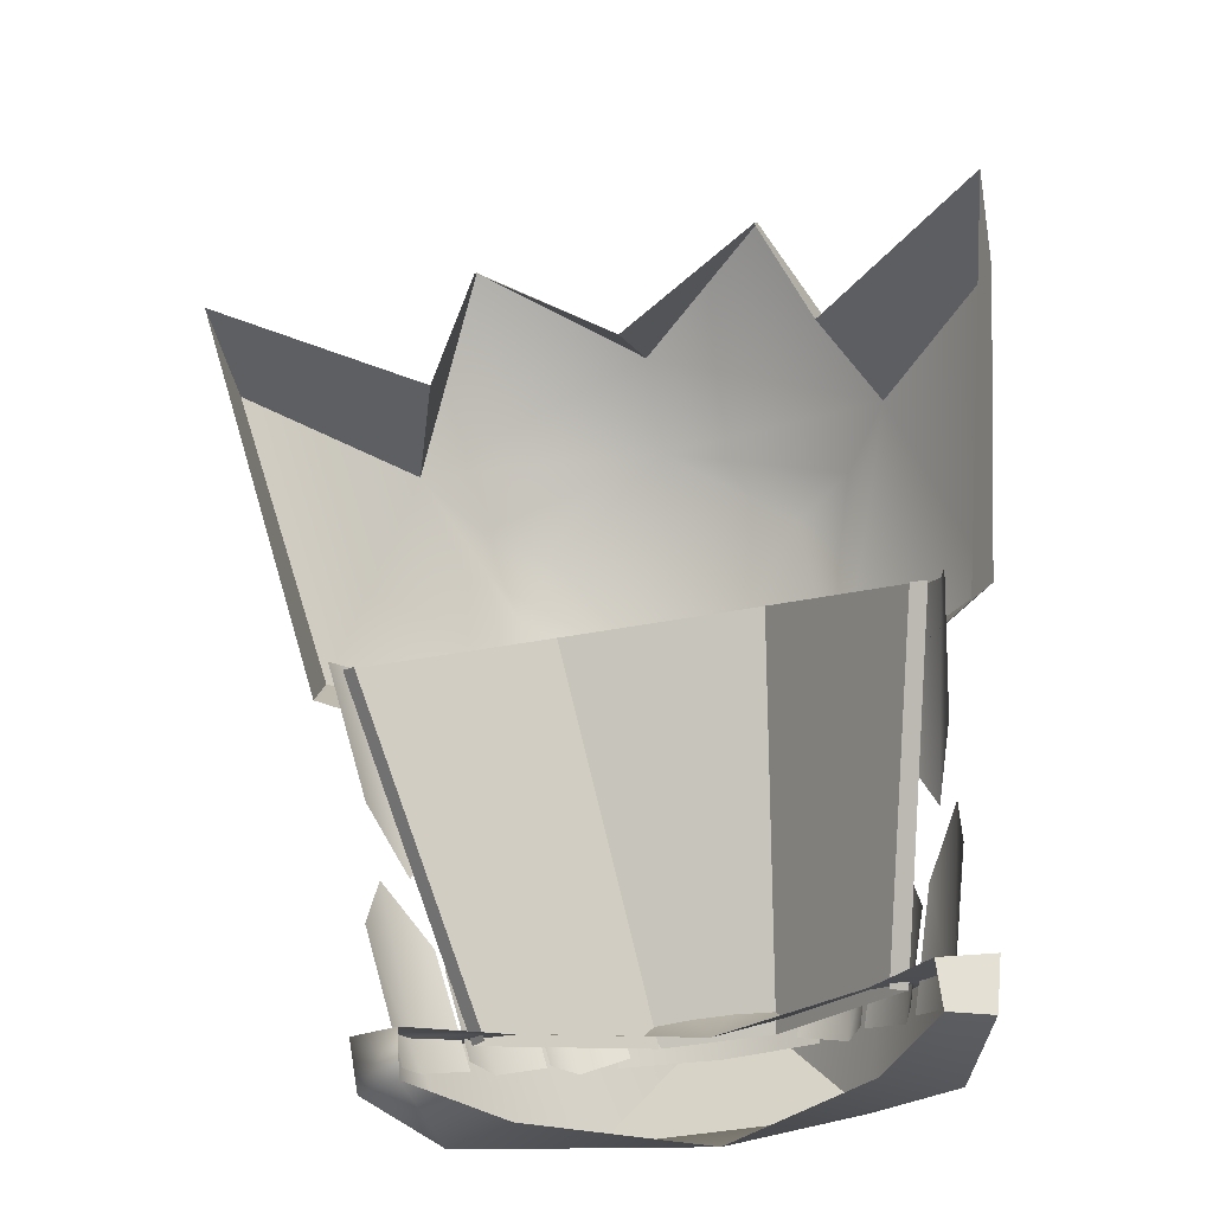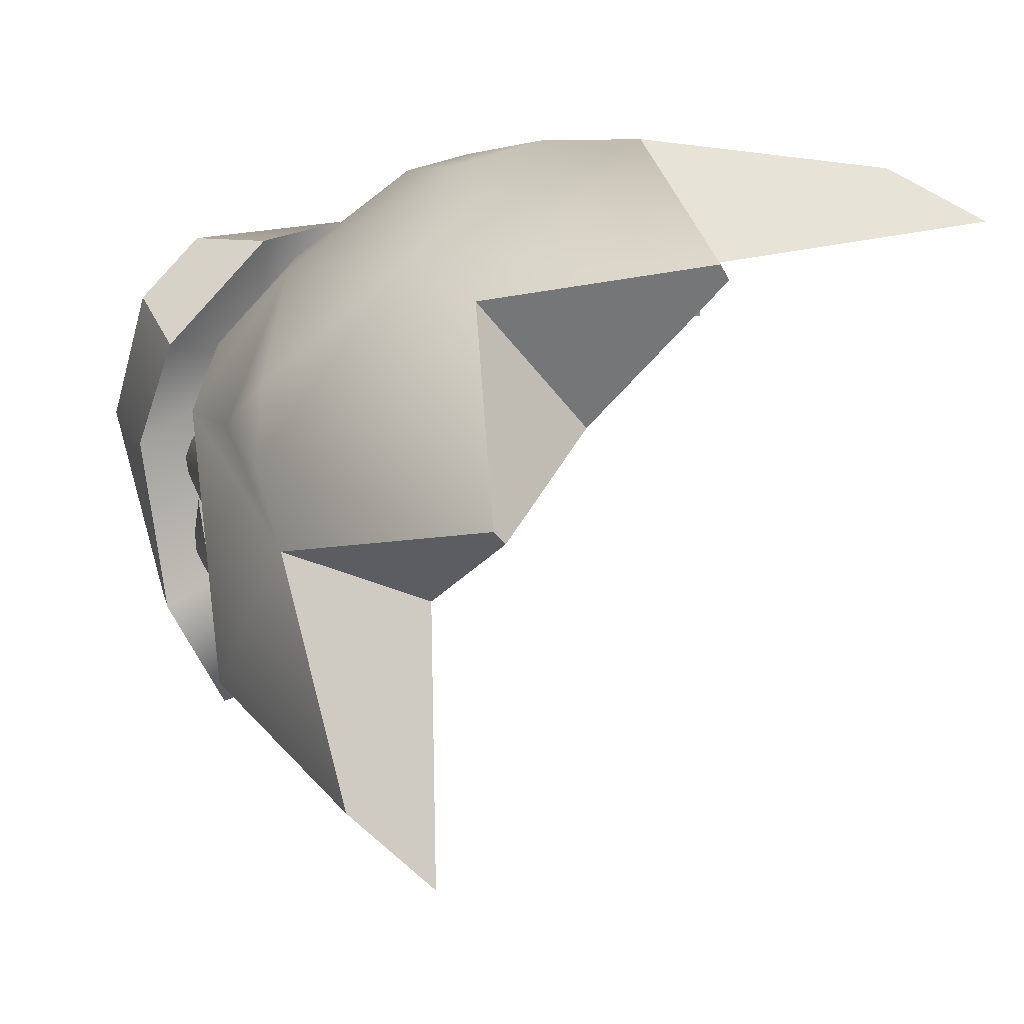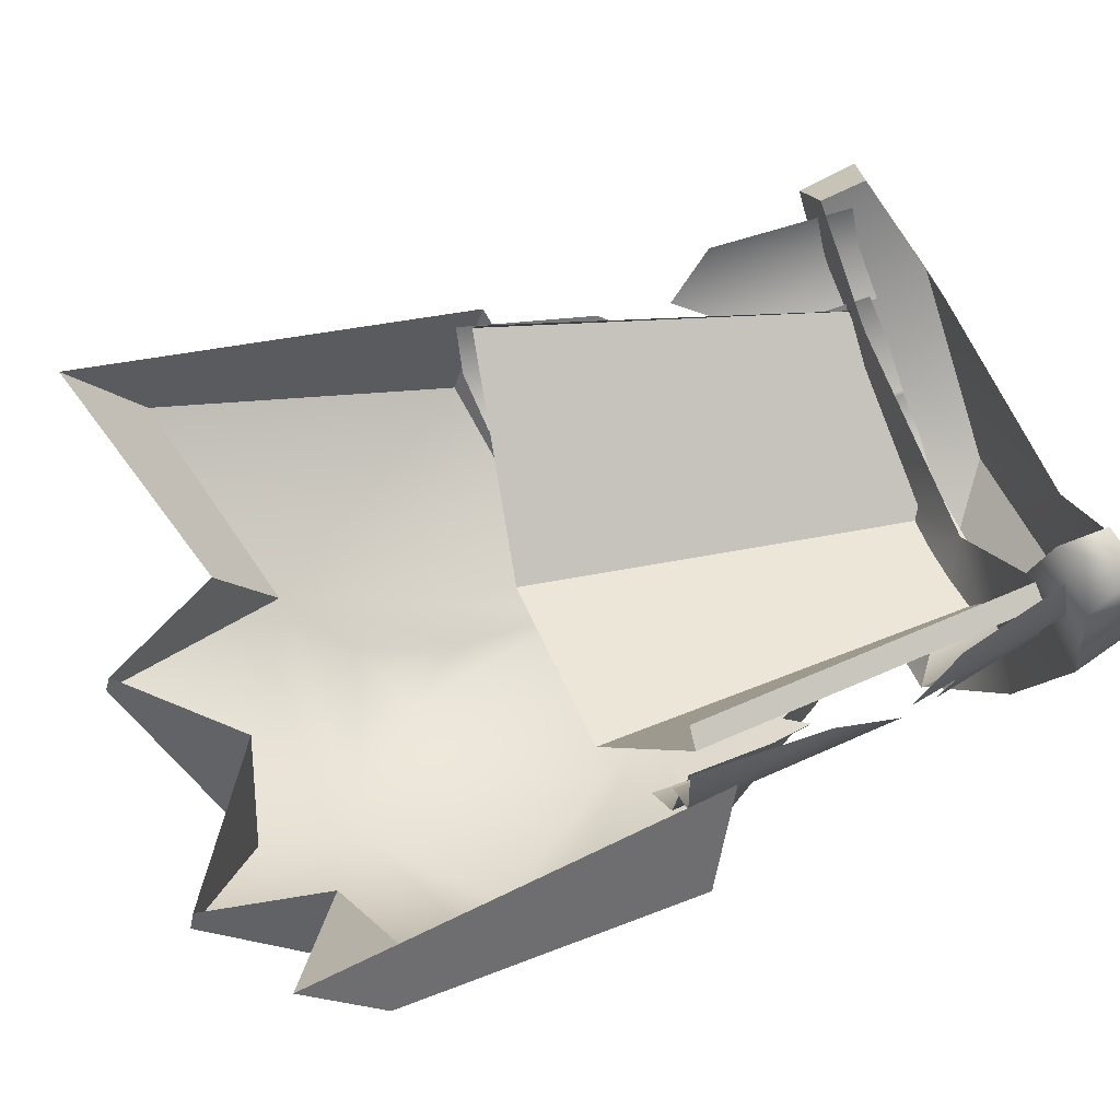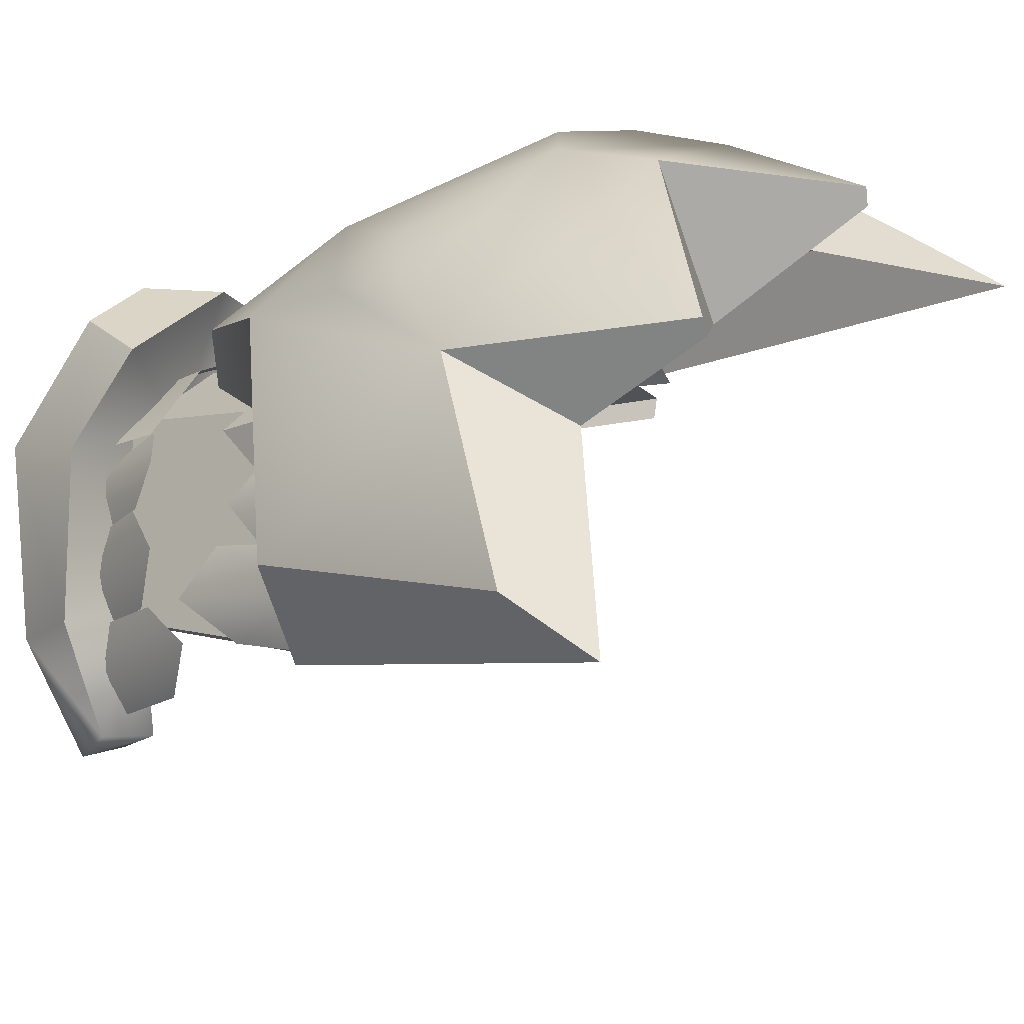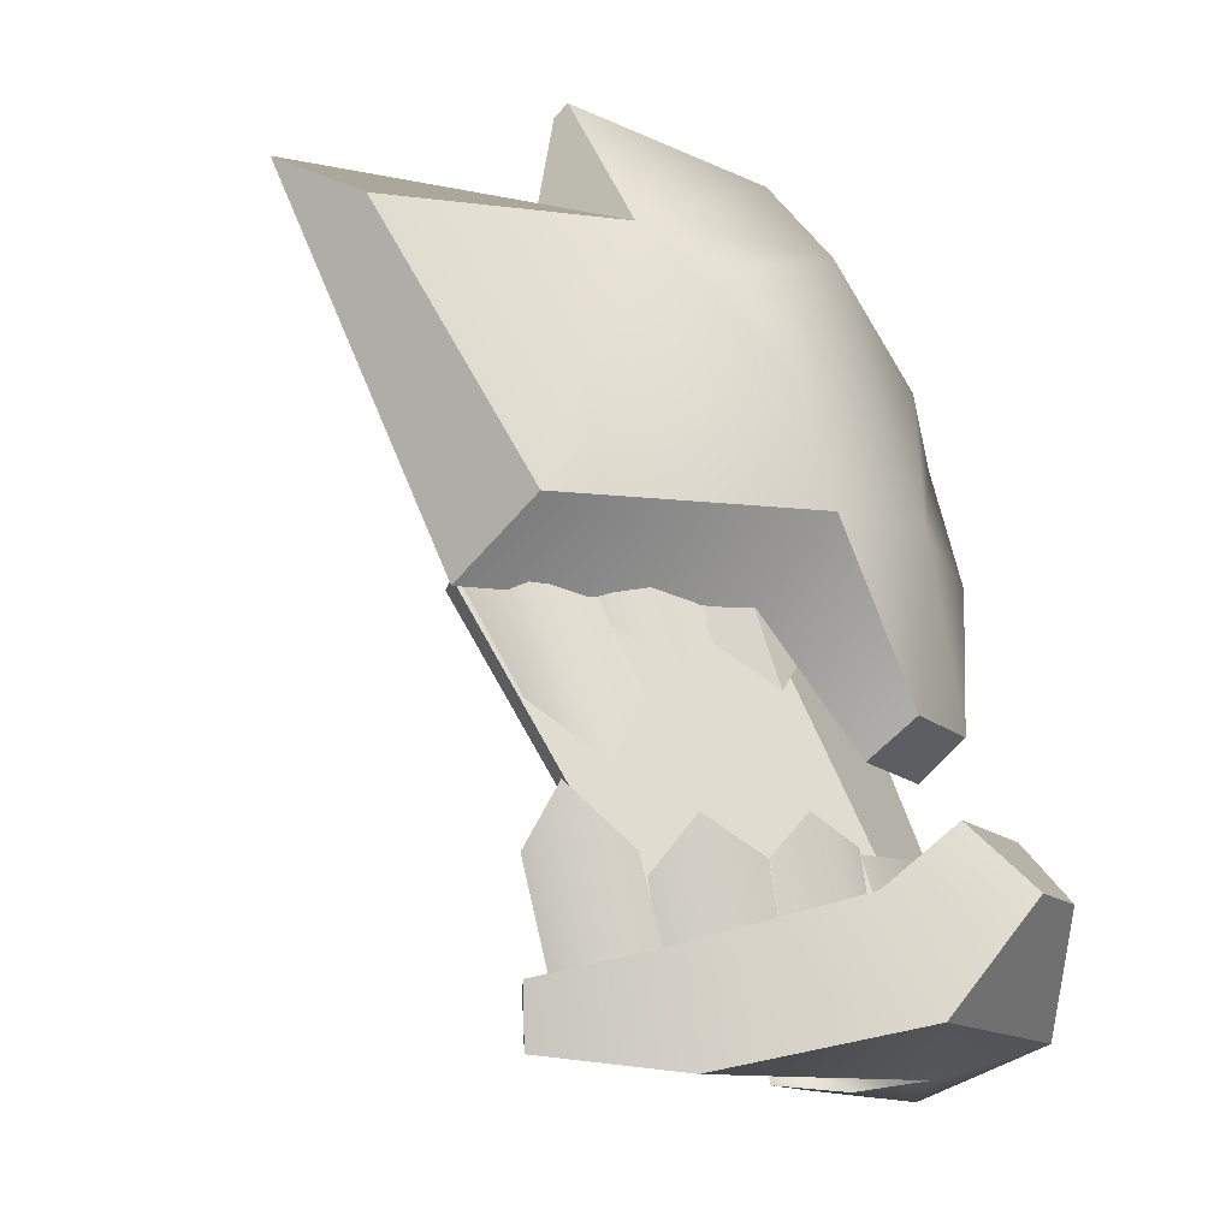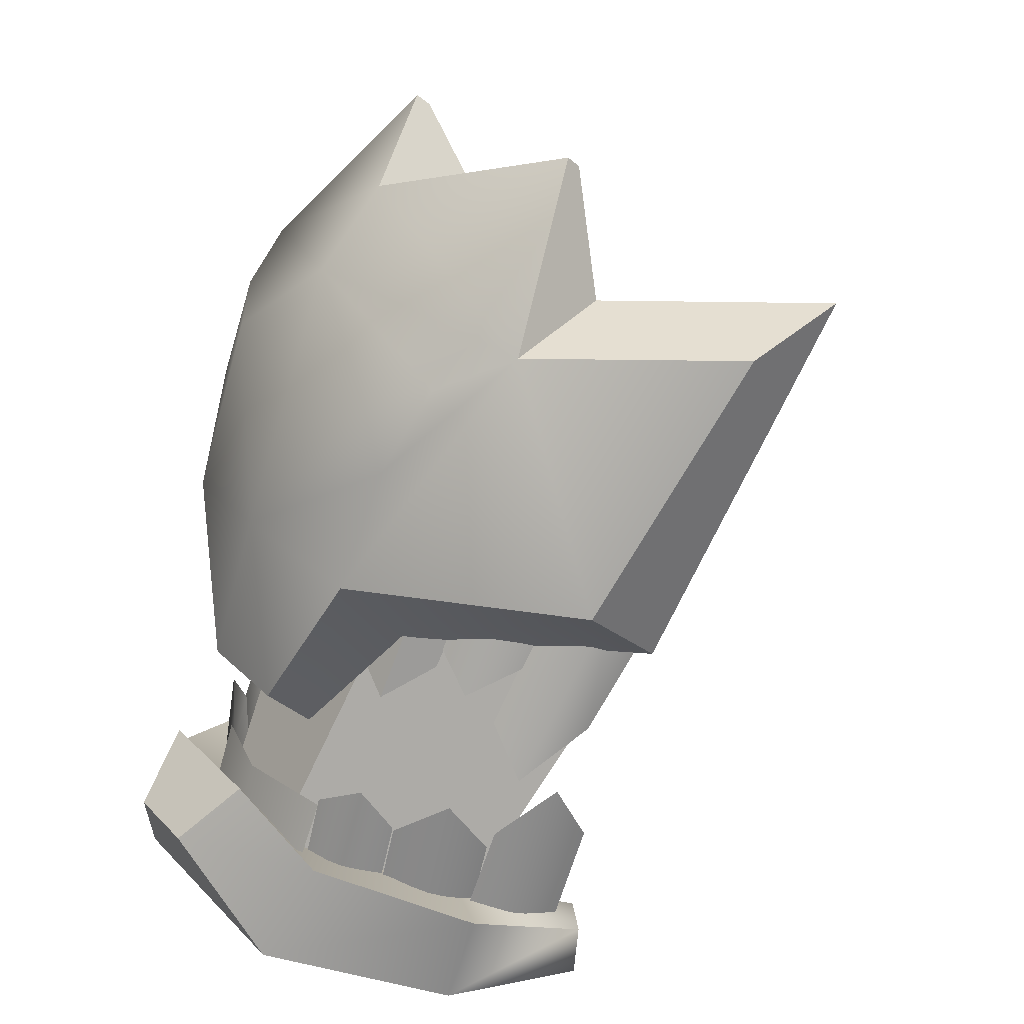
<metadata>
{"format":"obj","ext":"obj","renderer":"f3d","projection":"perspective","resolution":1024,"background":"white","views":[{"elev":-29.8,"azim":63.8,"up":"+Z"},{"elev":-10.0,"azim":-12.6,"up":"+Y"},{"elev":-78.9,"azim":119.3,"up":"+Y"},{"elev":-34.7,"azim":-35.0,"up":"+Y"},{"elev":-9.9,"azim":166.5,"up":"+Z"},{"elev":21.4,"azim":-72.1,"up":"+Z"}]}
</metadata>
<code>
g SeparateMesh_Avatar_Female_Size01_Aokaku_Model_Aokaku_Mask_LOD2
v -0.1756 0.1094 0.6142
v -0.1443 0.09191 0.6915
v -0.1717 0.05869 0.6897
v -0.1907 0.09108 0.6132
v -0.1858 0.04837 0.605
v -0.1907 0.09108 0.6132
v -0.1717 0.05869 0.6897
v -0.1696 0.01212 0.6701
v -0.1443 0.09191 0.6915
v -0.1756 0.1094 0.6142
v -0.1324 0.1131 0.6085
v -0.09724 0.09988 0.6748
v -0.1814 0.0489 0.6046
v -0.1858 0.04837 0.605
v -0.1696 0.01212 0.6701
v -0.1653 0.01277 0.6689
v -0.09699 0.09562 0.6734
v -0.09724 0.09988 0.6748
v -0.1324 0.1131 0.6085
v -0.132 0.1087 0.6078
v -0.1837 0.0725 0.6626
v -0.1797 0.06513 0.6805
v -0.1863 0.0564 0.6793
v -0.189 0.06541 0.6535
v -0.1857 0.05397 0.6608
v -0.189 0.06541 0.6535
v -0.1863 0.0564 0.6793
v -0.1819 0.04784 0.6765
v -0.1859 0.05237 0.6651
v -0.1812 0.0465 0.6837
v -0.1834 0.0371 0.6811
v -0.1882 0.04673 0.6562
v -0.1835 0.03576 0.6619
v -0.1792 0.02921 0.6776
v -0.1868 0.04089 0.6502
v -0.178 0.02983 0.6783
v -0.1794 0.0177 0.6766
v -0.1877 0.035 0.6378
v -0.1801 0.02211 0.6485
v -0.1723 0.009998 0.6727
v -0.1861 0.03803 0.5978
v -0.1867 0.04845 0.6001
v -0.1874 0.04053 0.624
v -0.1846 0.02748 0.6349
v -0.1795 0.02291 0.623
v -0.1789 0.03138 0.5954
v -0.1927 0.06169 0.624
v -0.1917 0.05598 0.6023
v -0.191 0.06653 0.6052
v -0.1914 0.04931 0.6309
v -0.1868 0.04254 0.62
v -0.1848 0.04743 0.6013
v -0.1913 0.07939 0.6279
v -0.1952 0.07569 0.6068
v -0.1897 0.08412 0.6098
v -0.1938 0.06852 0.6326
v -0.1922 0.06205 0.6243
v -0.1903 0.06693 0.6055
v -0.1916 0.07952 0.6267
v -0.1952 0.08422 0.6095
v -0.1857 0.1026 0.6111
v -0.1823 0.09892 0.6285
v -0.1587 0.1028 0.6642
v -0.1523 0.1099 0.6559
v -0.1443 0.1073 0.6821
v -0.1517 0.09907 0.6823
v -0.1408 0.1084 0.6637
v -0.1349 0.1048 0.6796
v -0.1443 0.1073 0.6821
v -0.1523 0.1099 0.6559
v -0.1395 0.1086 0.6681
v -0.1249 0.108 0.685
v -0.1339 0.1039 0.6869
v -0.134 0.1124 0.6597
v -0.1226 0.1096 0.6659
v -0.1162 0.1056 0.6817
v -0.1277 0.1125 0.6541
v -0.1049 0.108 0.6815
v -0.1166 0.1042 0.6823
v -0.1214 0.1154 0.6422
v -0.1079 0.1097 0.6533
v -0.09582 0.1028 0.6777
v -0.126 0.1149 0.628
v -0.1324 0.1143 0.6037
v -0.1219 0.1158 0.602
v -0.1133 0.1139 0.6396
v -0.1072 0.1105 0.6278
v -0.1139 0.1102 0.5997
v -0.1478 0.1161 0.627
v -0.1512 0.1148 0.6078
v -0.1408 0.1176 0.6056
v -0.1358 0.1168 0.6345
v -0.1277 0.1142 0.6239
v -0.1311 0.1125 0.6048
v -0.1651 0.1112 0.6296
v -0.1684 0.1099 0.6112
v -0.1611 0.1171 0.609
v -0.1551 0.1154 0.6352
v -0.1481 0.1156 0.6272
v -0.1515 0.114 0.6081
v -0.1694 0.1155 0.6112
v -0.165 0.1118 0.6284
v -0.1823 0.09892 0.6285
v -0.1857 0.1026 0.6111
v -0.1857 0.08345 0.6439
v -0.1688 0.1039 0.645
v -0.1769 0.1087 0.6528
v -0.1924 0.08997 0.6517
v -0.1688 0.1039 0.645
v -0.1484 0.1081 0.67
v -0.1597 0.1185 0.6855
v -0.1769 0.1087 0.6528
v -0.161 0.07414 0.7569
v -0.1264 0.1114 0.7361
v -0.1215 0.07996 0.7679
v -0.1711 0.08332 0.7409
v -0.143 0.1124 0.7282
v -0.1578 0.1081 0.723
v -0.1834 0.09637 0.6875
v -0.1897 0.03464 0.7319
v -0.1597 0.03363 0.7654
v -0.1935 0.0512 0.7249
v -0.1919 0.0668 0.7208
v -0.1967 0.06141 0.7072
v -0.2004 0.06912 0.6828
v -0.1924 0.08997 0.6517
v -0.1769 0.1087 0.6528
v -0.1597 0.1185 0.6855
v -0.1527 0.1147 0.7101
v -0.1215 0.07996 0.7679
v -0.1264 0.1114 0.7361
v -0.1135 0.08792 0.7409
v -0.1194 0.0779 0.7657
v -0.1385 0.05632 0.7432
v -0.161 0.07414 0.7569
v -0.1215 0.07996 0.7679
v -0.1194 0.0779 0.7657
v -0.1578 0.1081 0.723
v -0.1527 0.1147 0.7101
v -0.143 0.1124 0.7282
v -0.1264 0.1114 0.7361
v -0.1597 0.1185 0.6855
v -0.1078 0.1221 0.6857
v -0.08056 0.1082 0.7386
v -0.06552 0.09658 0.7478
v -0.1135 0.08792 0.7409
v -0.1264 0.1114 0.7361
v -0.08056 0.1082 0.7386
v -0.1078 0.1221 0.6857
v -0.1597 0.1185 0.6855
v -0.1484 0.1081 0.67
v -0.09572 0.1082 0.6719
v -0.09572 0.1082 0.6719
v -0.06552 0.09658 0.7478
v -0.08056 0.1082 0.7386
v -0.1078 0.1221 0.6857
v -0.2004 0.06912 0.6828
v -0.1873 0.06104 0.6674
v -0.1857 0.08345 0.6439
v -0.1924 0.08997 0.6517
v -0.1597 0.03363 0.7654
v -0.1572 0.03209 0.7632
v -0.1645 0.02601 0.7375
v -0.1897 0.03464 0.7319
v -0.1385 0.05632 0.7432
v -0.1572 0.03209 0.7632
v -0.1597 0.03363 0.7654
v -0.161 0.07414 0.7569
v -0.1919 0.0668 0.7208
v -0.1935 0.0512 0.7249
v -0.1967 0.06141 0.7072
v -0.1897 0.03464 0.7319
v -0.2004 0.06912 0.6828
v -0.194 0.01765 0.68
v -0.178 -0.00991 0.7322
v -0.1897 0.03464 0.7319
v -0.1645 0.02601 0.7375
v -0.1642 -0.02305 0.7413
v -0.178 -0.00991 0.7322
v -0.194 0.01765 0.68
v -0.1774 0.009257 0.6665
v -0.1873 0.06104 0.6674
v -0.2004 0.06912 0.6828
v -0.1642 -0.02305 0.7413
v -0.1774 0.009257 0.6665
v -0.194 0.01765 0.68
v -0.178 -0.00991 0.7322
v -0.1812 0.117 0.6341
v -0.2004 0.09379 0.6328
v -0.2053 0.1066 0.6211
v -0.1941 0.1202 0.6218
v -0.2053 0.1066 0.6211
v -0.2004 0.09379 0.6328
v -0.2049 0.07533 0.6185
v -0.2086 0.08624 0.5979
v -0.1973 0.04191 0.6073
v -0.2086 0.08624 0.5979
v -0.2049 0.07533 0.6185
v -0.1966 0.04816 0.5877
v -0.184 0.02255 0.6018
v -0.1823 0.02404 0.5901
v -0.1721 0.02745 0.6006
v -0.1737 0.0287 0.591
v -0.2049 0.07533 0.6185
v -0.1784 0.09594 0.6122
v -0.1801 0.05293 0.6062
v -0.1973 0.04191 0.6073
v -0.184 0.02255 0.6018
v -0.1721 0.02745 0.6006
v -0.2086 0.08624 0.5979
v -0.1735 0.1288 0.6002
v -0.1941 0.1202 0.6218
v -0.2053 0.1066 0.6211
v -0.1333 0.1248 0.5919
v -0.1071 0.1152 0.5951
v -0.1066 0.1163 0.6069
v -0.1284 0.1254 0.6119
v -0.1735 0.1288 0.6002
v -0.1635 0.1259 0.6214
v -0.1635 0.1259 0.6214
v -0.1812 0.117 0.6341
v -0.1941 0.1202 0.6218
v -0.1735 0.1288 0.6002
v -0.1358 0.1065 0.6091
v -0.1066 0.1163 0.6069
v -0.109 0.1038 0.6047
v -0.1284 0.1254 0.6119
v -0.1635 0.1259 0.6214
v -0.1784 0.09594 0.6122
v -0.1812 0.117 0.6341
v -0.2004 0.09379 0.6328
v -0.2049 0.07533 0.6185
v -0.1966 0.04816 0.5877
v -0.1823 0.02404 0.5901
v -0.1737 0.0287 0.591
v -0.1815 0.05513 0.5895
v -0.1812 0.0994 0.5912
v -0.2086 0.08624 0.5979
v -0.1735 0.1288 0.6002
v -0.1333 0.1248 0.5919
v -0.1374 0.1086 0.5924
v -0.11 0.1059 0.5952
v -0.1071 0.1152 0.5951
v -0.109 0.1038 0.6047
v -0.1066 0.1163 0.6069
v -0.1071 0.1152 0.5951
v -0.11 0.1059 0.5952
g SeparateMesh_Avatar_Female_Size01_Aokaku_Model_Aokaku_Mask_LOD2_0
f 3 2 1
f 4 3 1
f 7 6 5
f 8 7 5
f 11 10 9
f 12 11 9
f 15 14 13
f 16 15 13
f 19 18 17
f 20 19 17
f 23 22 21
f 24 23 21
f 27 26 25
f 28 27 25
f 31 30 29
f 32 31 29
f 31 32 33
f 34 31 33
f 37 36 35
f 38 37 35
f 37 38 39
f 40 37 39
f 43 42 41
f 44 43 41
f 45 44 41
f 46 45 41
f 49 48 47
f 48 50 47
f 51 50 48
f 52 51 48
f 55 54 53
f 54 56 53
f 57 56 54
f 58 57 54
f 61 60 59
f 62 61 59
f 65 64 63
f 66 65 63
f 69 68 67
f 70 69 67
f 73 72 71
f 72 74 71
f 74 72 75
f 72 76 75
f 79 78 77
f 78 80 77
f 80 78 81
f 78 82 81
f 85 84 83
f 86 85 83
f 85 86 87
f 88 85 87
f 91 90 89
f 92 91 89
f 92 93 91
f 93 94 91
f 97 96 95
f 98 97 95
f 98 99 97
f 99 100 97
f 103 102 101
f 104 103 101
f 107 106 105
f 108 107 105
f 111 110 109
f 112 111 109
f 115 114 113
f 114 116 113
f 116 114 117
f 118 116 117
f 119 116 118
f 113 116 120
f 121 113 120
f 120 116 122
f 116 123 122
f 116 119 123
f 119 124 123
f 125 124 119
f 125 119 126
f 126 119 127
f 119 128 127
f 128 119 118
f 129 128 118
f 132 131 130
f 133 132 130
f 136 135 134
f 137 136 134
f 140 139 138
f 140 141 139
f 141 142 139
f 142 141 143
f 141 144 143
f 147 146 145
f 148 147 145
f 151 150 149
f 152 151 149
f 155 154 153
f 156 155 153
f 159 158 157
f 160 159 157
f 163 162 161
f 164 163 161
f 167 166 165
f 168 167 165
f 171 170 169
f 170 171 172
f 171 173 172
f 172 173 174
f 175 172 174
f 178 177 176
f 179 178 176
f 182 181 180
f 183 182 180
f 186 185 184
f 187 186 184
f 190 189 188
f 191 190 188
f 194 193 192
f 195 194 192
f 198 197 196
f 197 199 196
f 200 196 199
f 201 200 199
f 202 200 201
f 203 202 201
f 206 205 204
f 207 206 204
f 206 207 208
f 209 206 208
f 212 211 210
f 213 212 210
f 216 215 214
f 217 216 214
f 214 218 217
f 218 219 217
f 222 221 220
f 223 222 220
f 226 225 224
f 225 227 224
f 227 228 224
f 228 229 224
f 228 230 229
f 229 230 231
f 232 229 231
f 235 234 233
f 236 235 233
f 237 236 233
f 238 237 233
f 237 238 239
f 239 240 237
f 240 241 237
f 241 240 242
f 240 243 242
f 246 245 244
f 247 246 244

</code>
